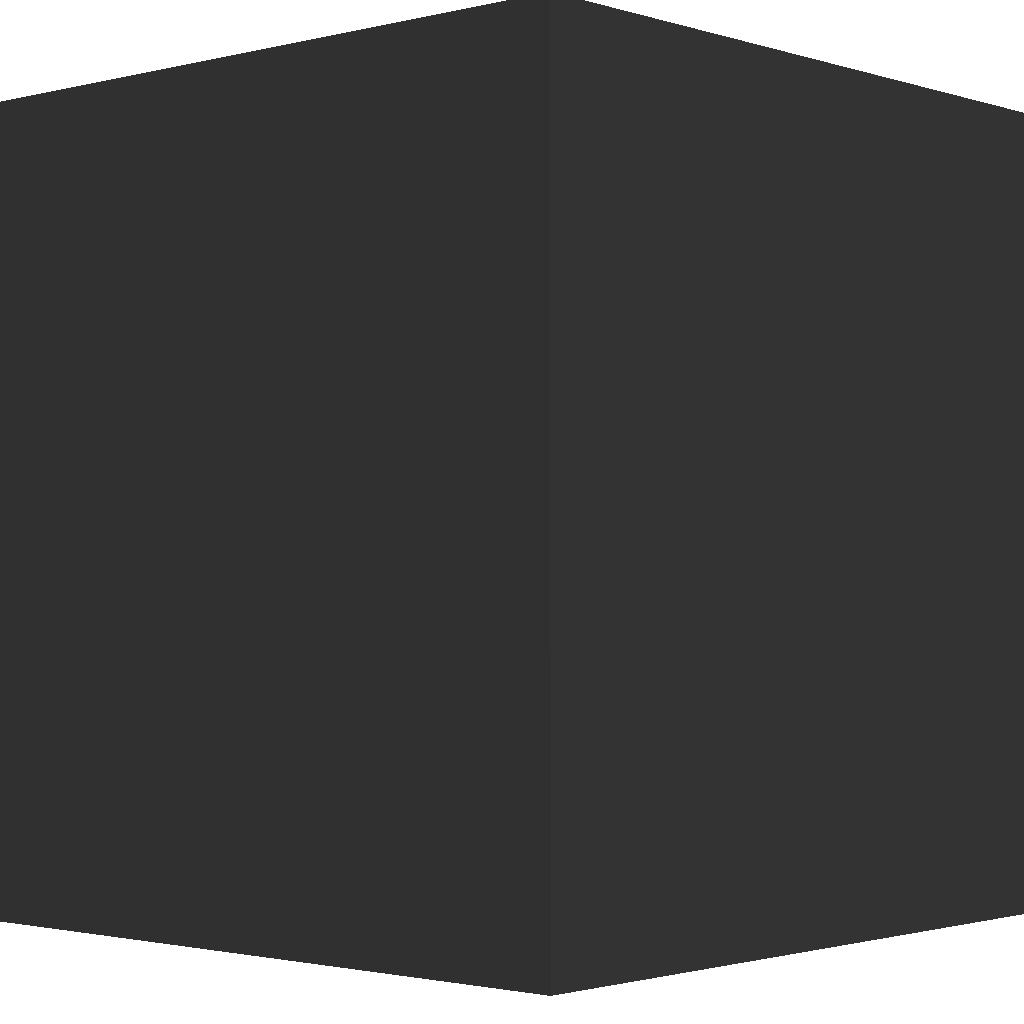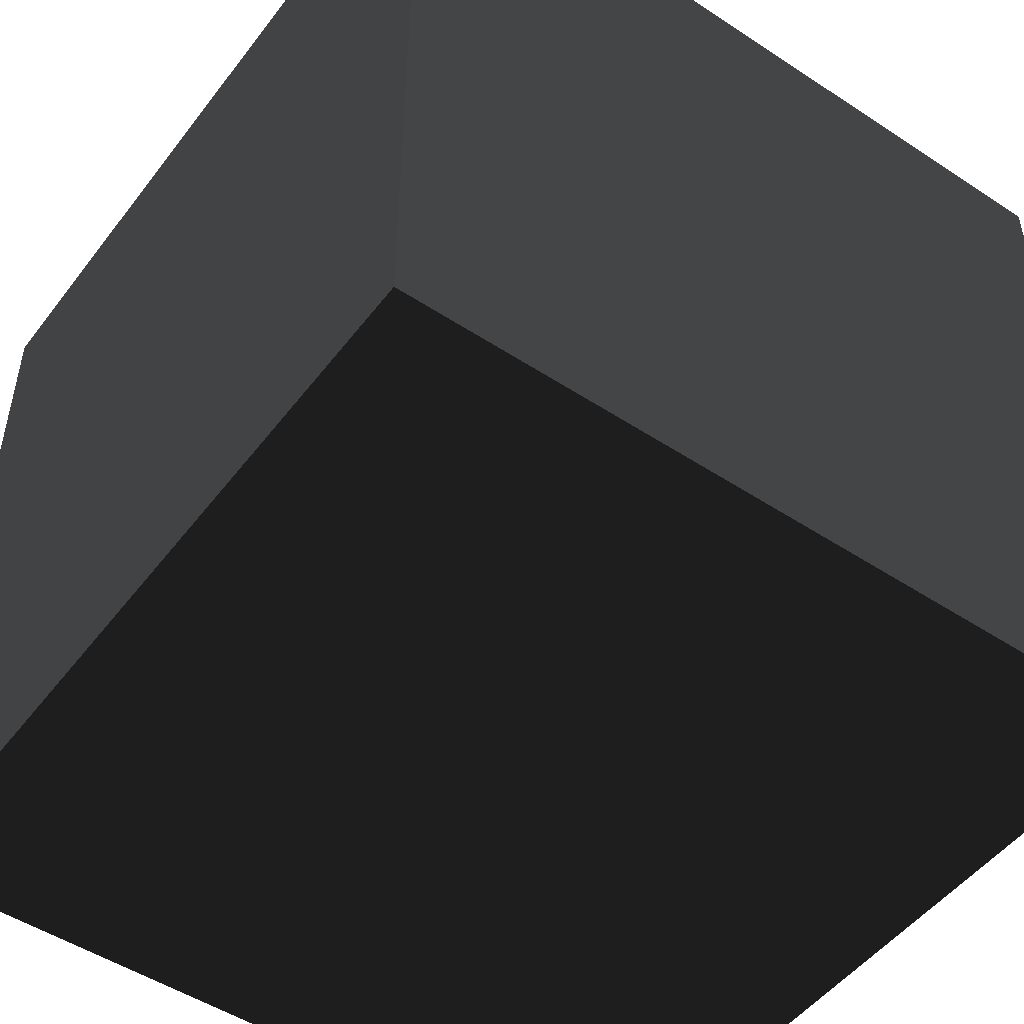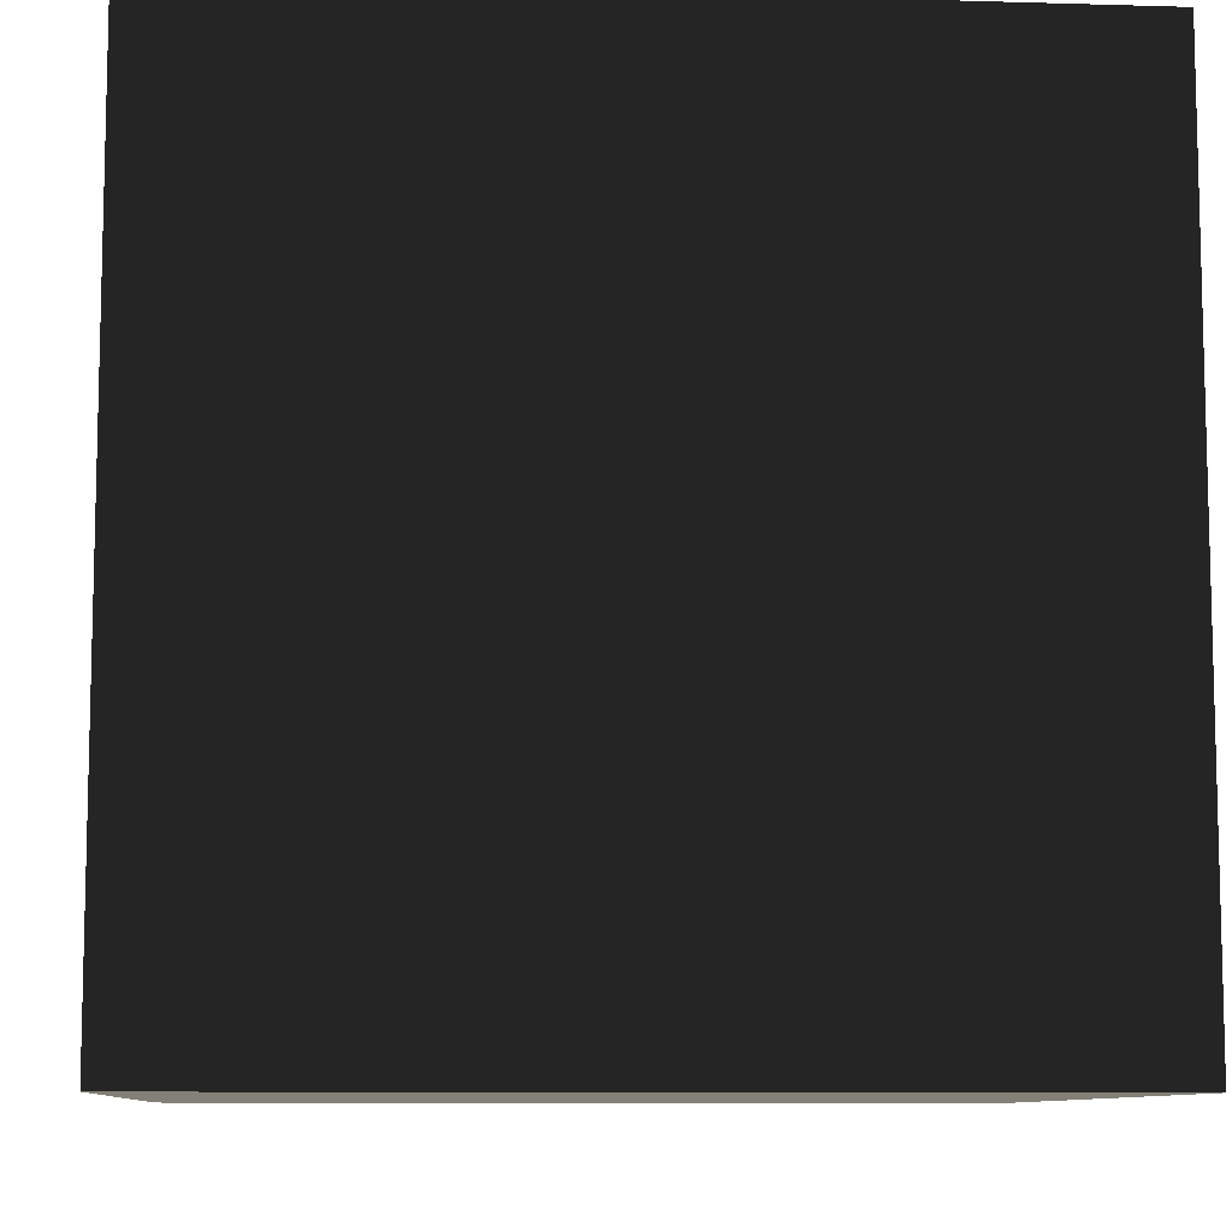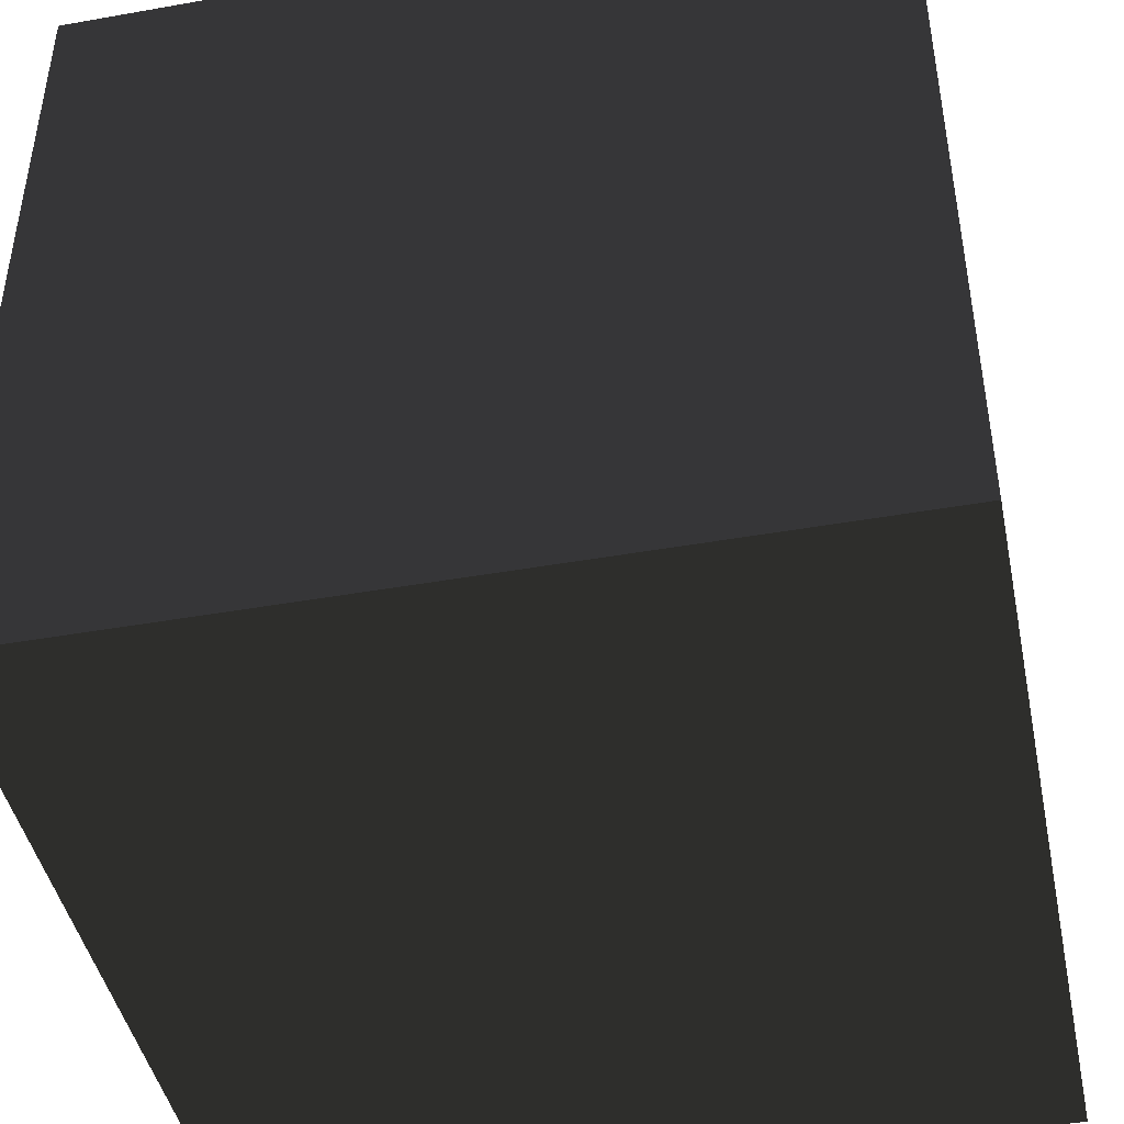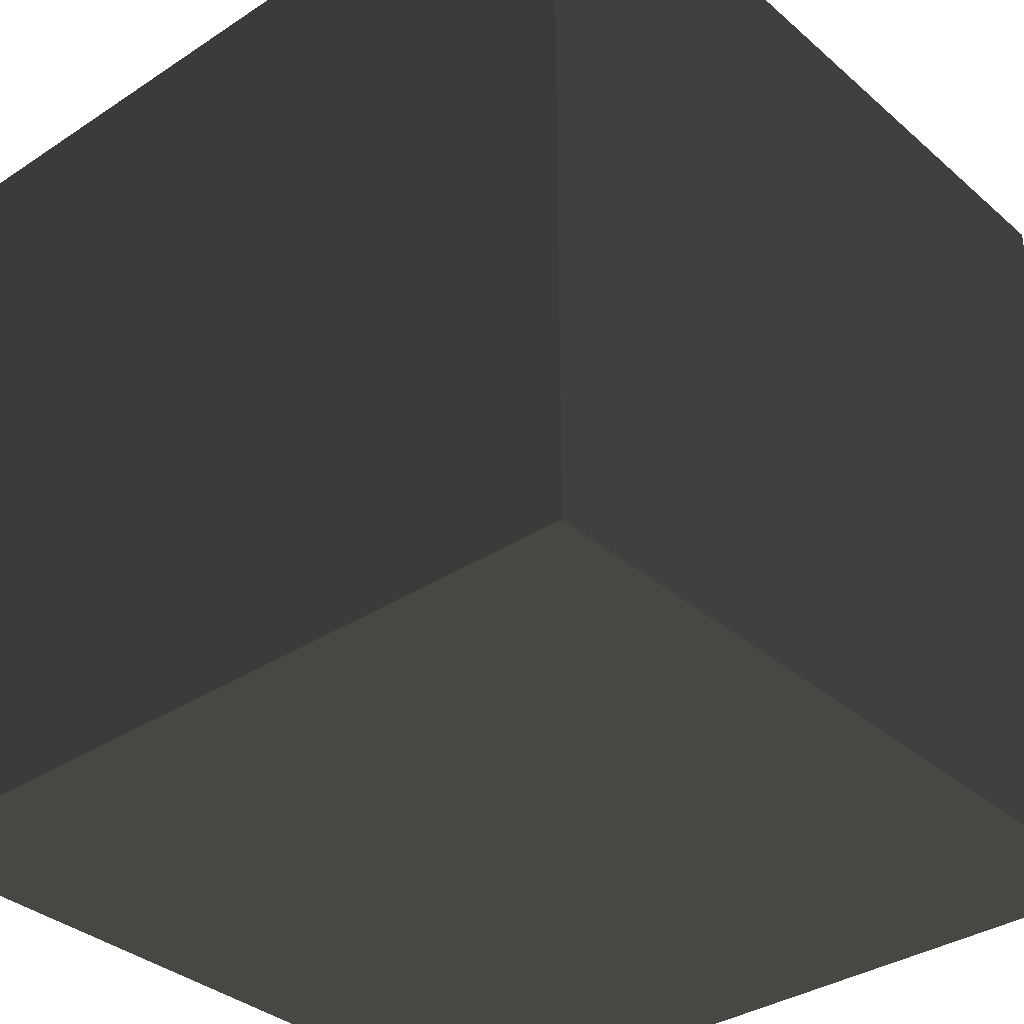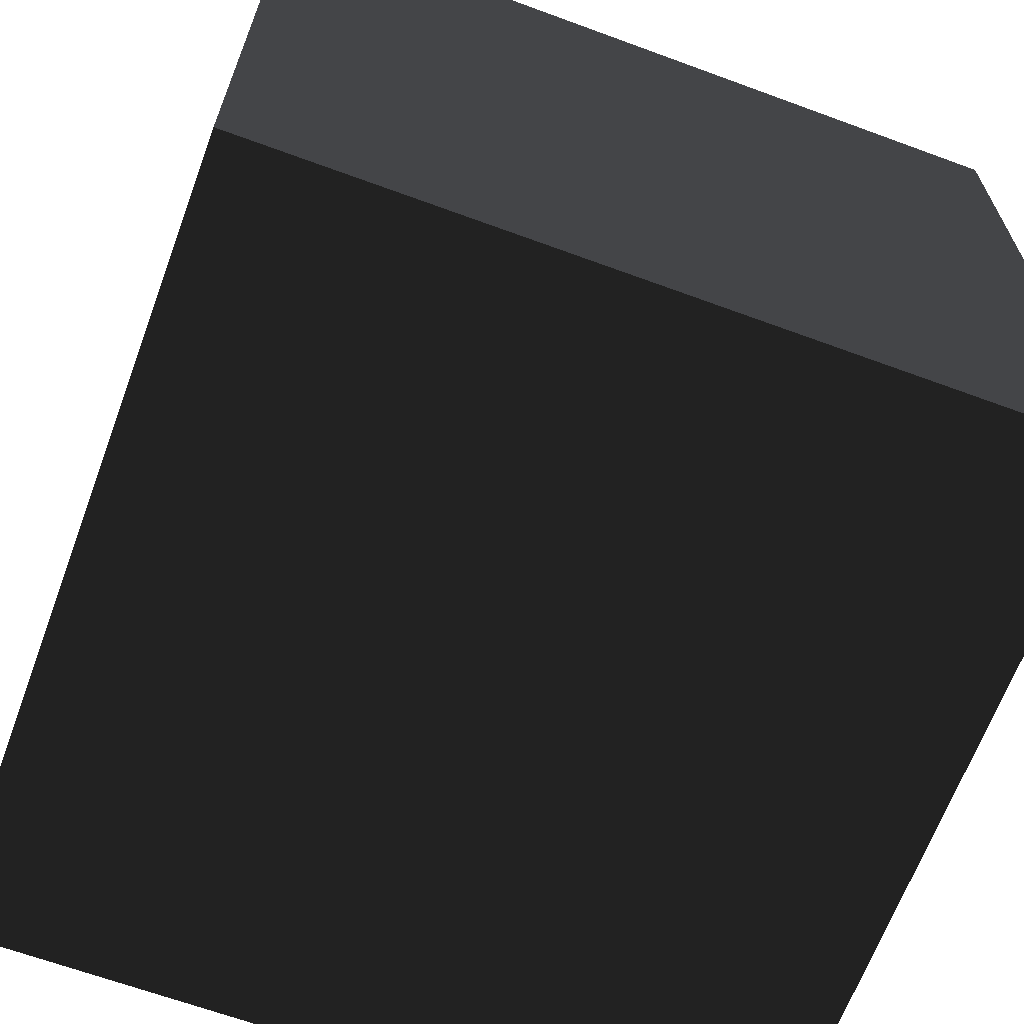
<metadata>
{"format":"obj","ext":"obj","renderer":"f3d","projection":"perspective","resolution":1024,"background":"white","views":[{"elev":-1.7,"azim":-48.1,"up":"+Y"},{"elev":-50.0,"azim":144.1,"up":"+Z"},{"elev":-9.2,"azim":-4.5,"up":"+Z"},{"elev":-44.3,"azim":11.7,"up":"+Y"},{"elev":-34.9,"azim":41.2,"up":"+Y"},{"elev":-65.8,"azim":159.7,"up":"+Y"}]}
</metadata>
<code>
v -1 -1 -1  # 1
v  1 -1 -1  # 2
v  1  1 -1  # 3
v -1  1 -1  # 4
v -1 -1  1  # 5
v  1 -1  1  # 6
v  1  1  1  # 7
v -1  1  1  # 8
f 1 2 3
f 1 3 4
f 5 8 7
f 5 7 6
f 1 4 8
f 1 8 5
f 2 6 7
f 2 7 3
f 1 5 6
f 1 6 2
f 4 3 7
f 4 7 8

</code>
